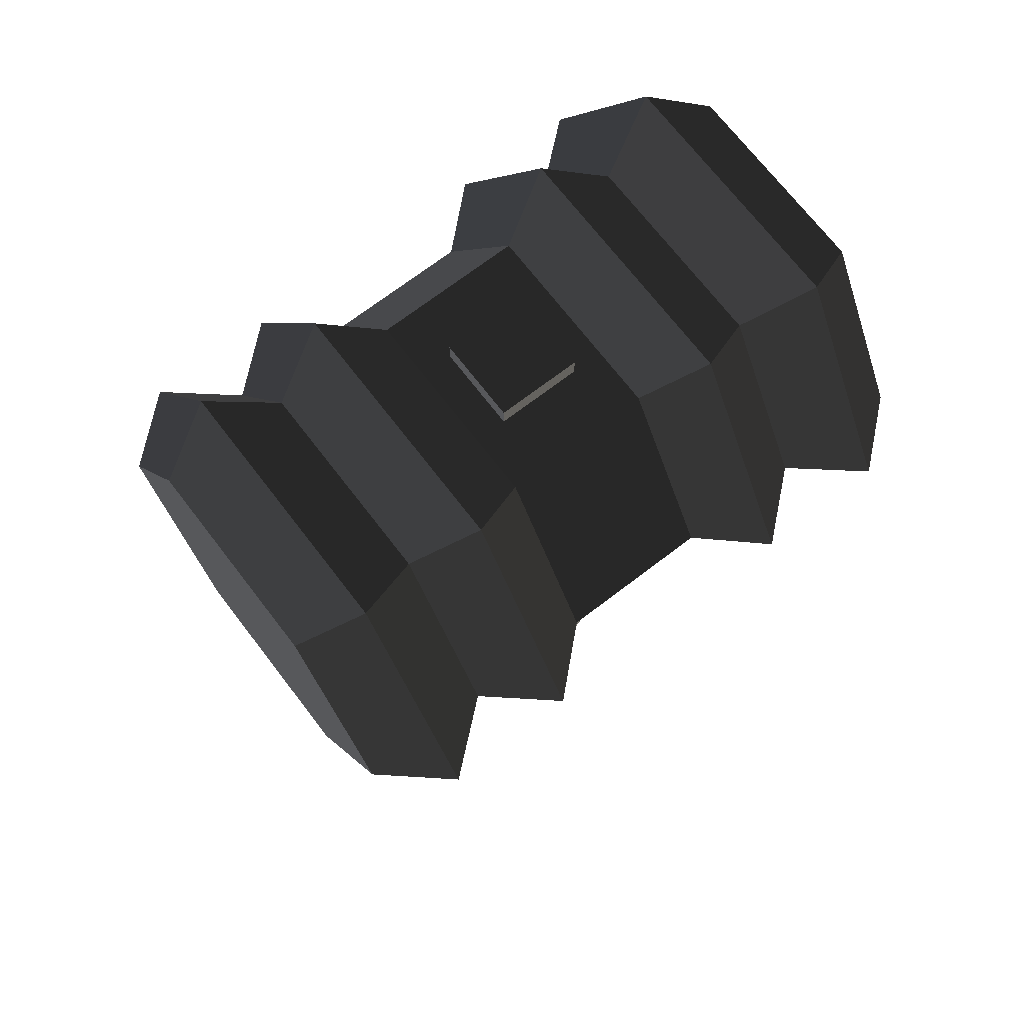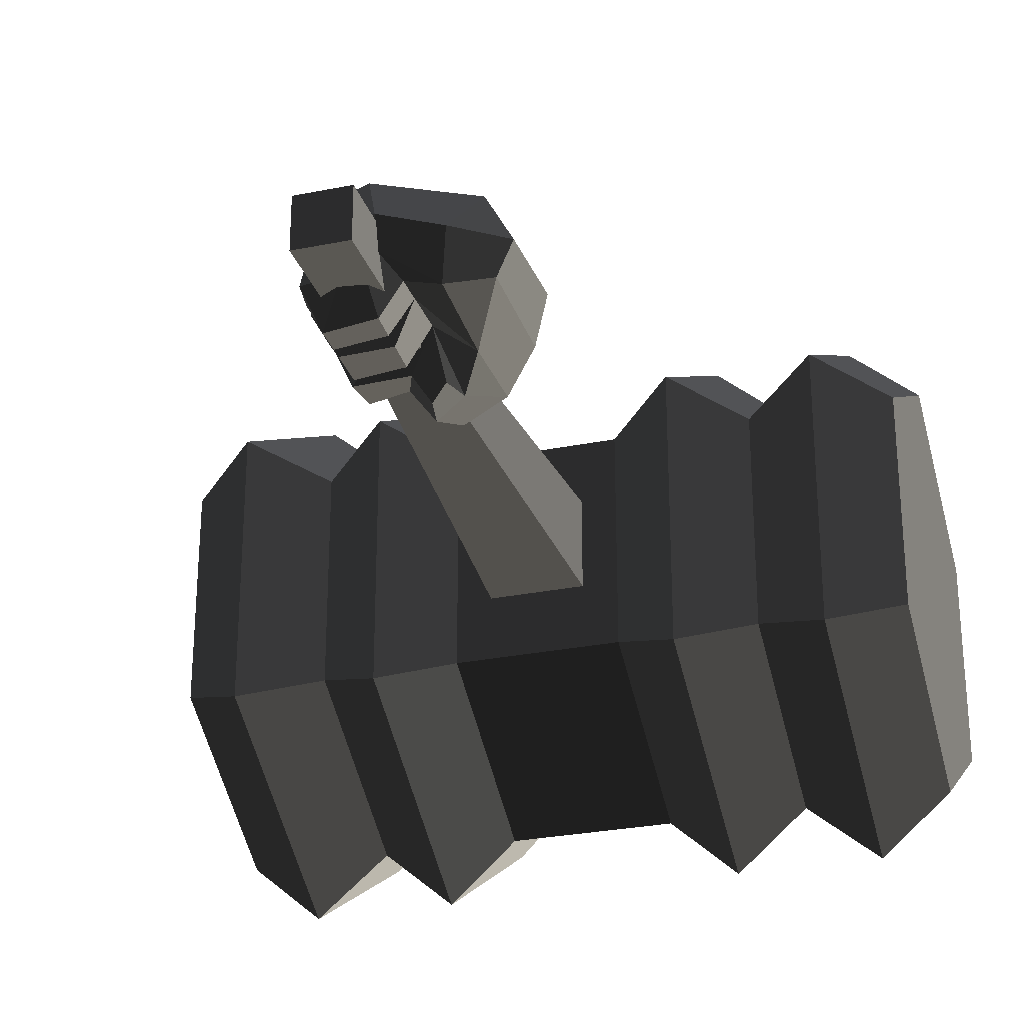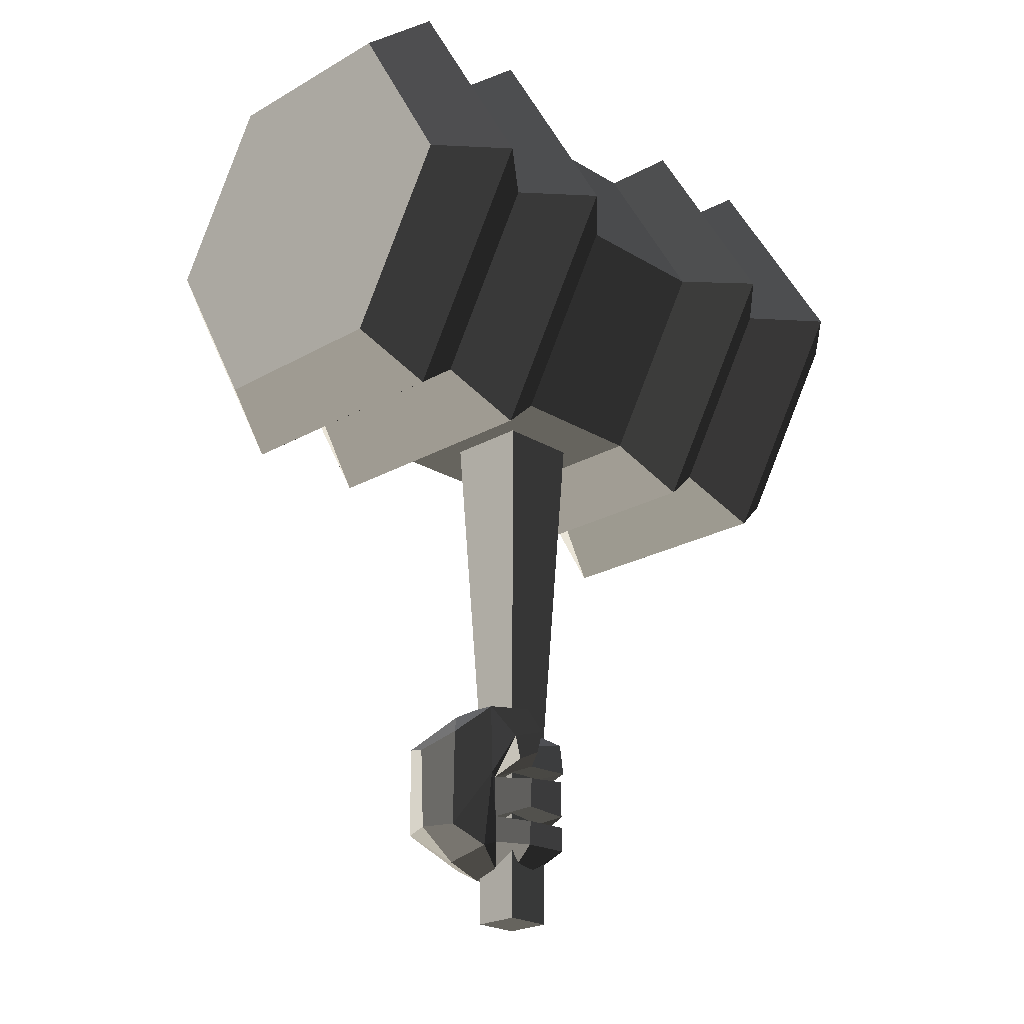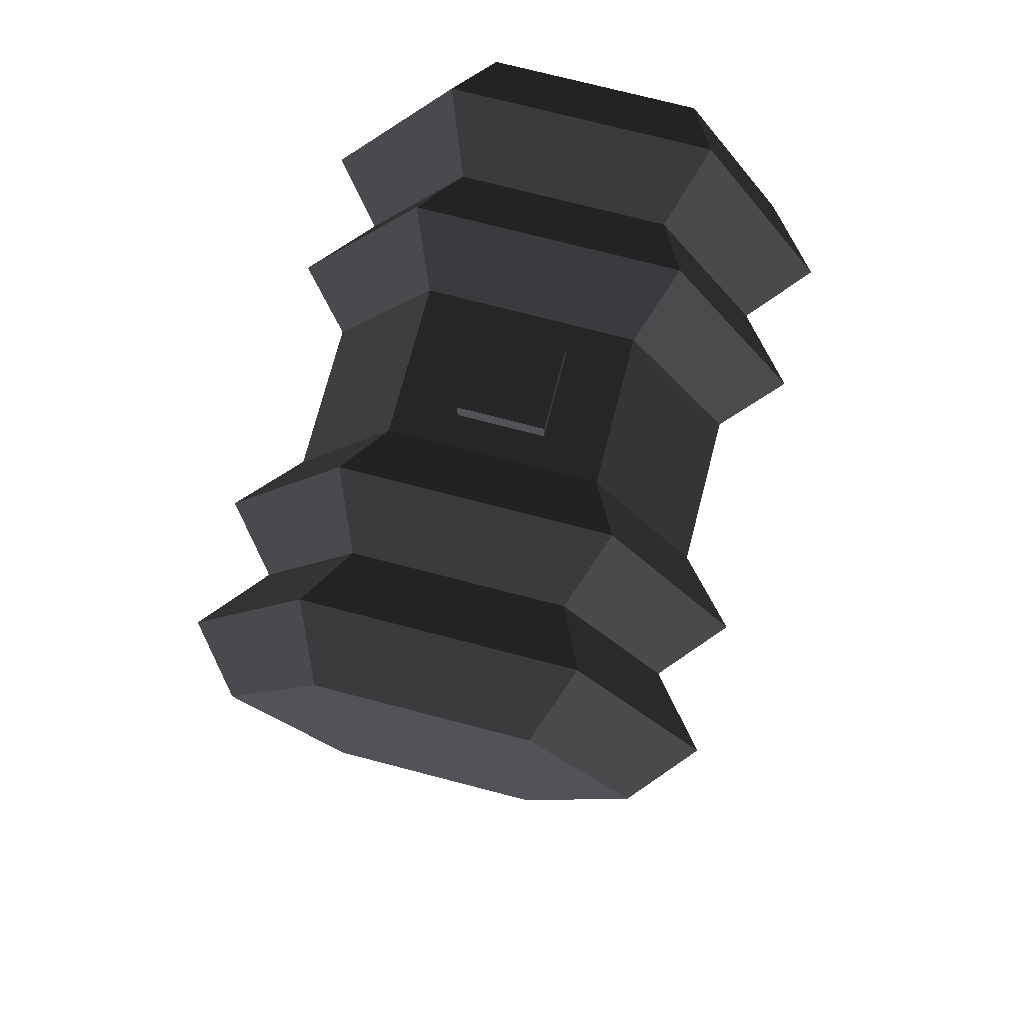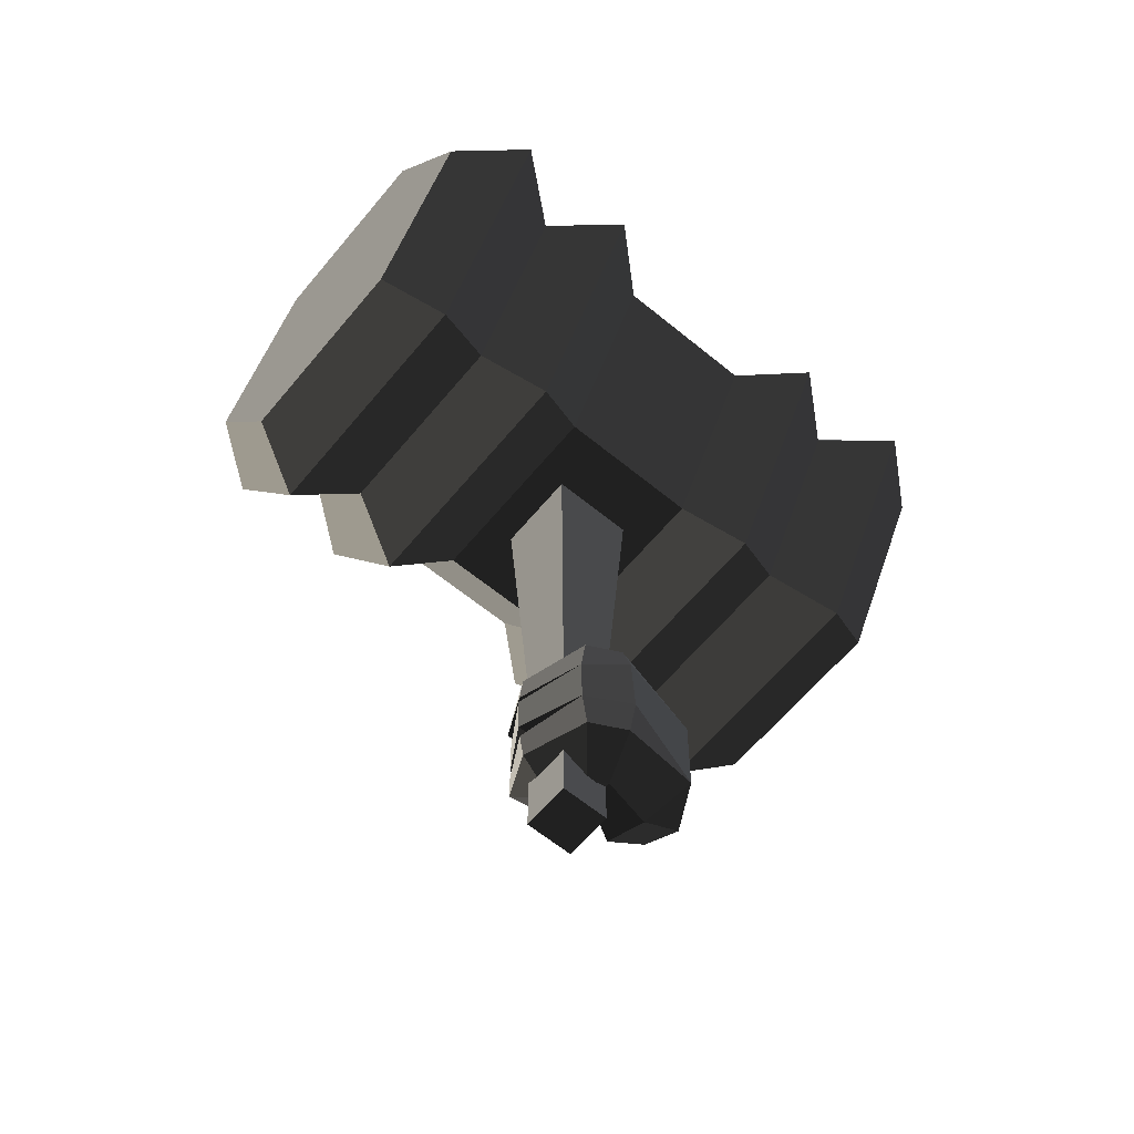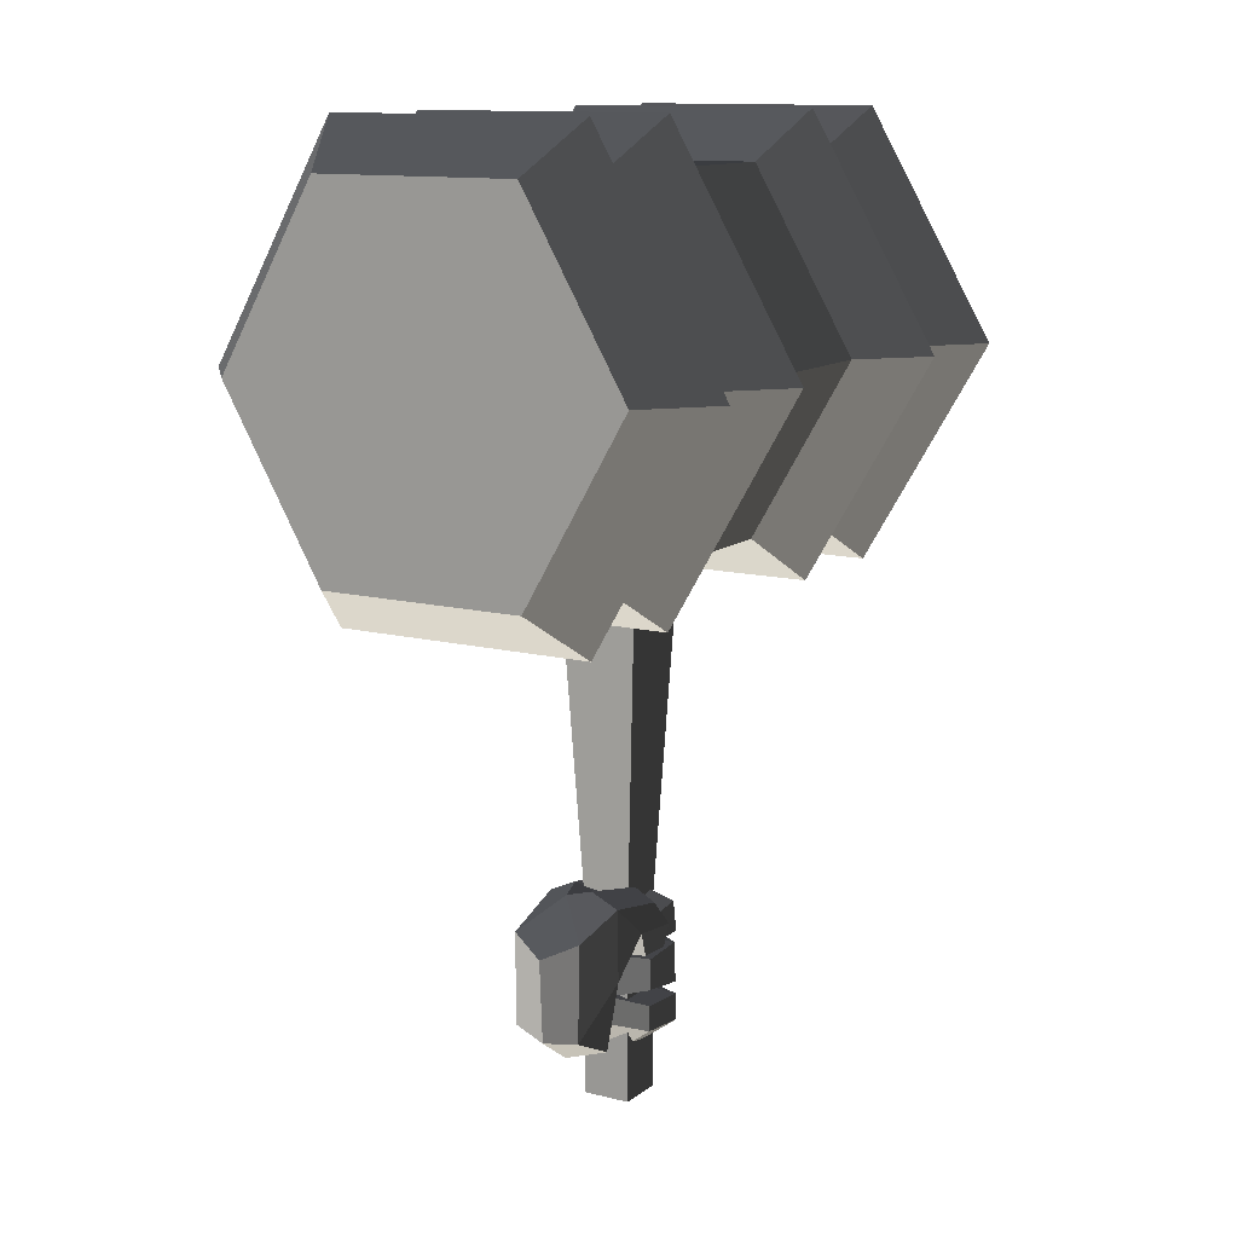
<metadata>
{"format":"obj","ext":"obj","renderer":"f3d","projection":"perspective","resolution":1024,"background":"white","views":[{"elev":70.6,"azim":-37.5,"up":"+Y"},{"elev":-28.2,"azim":17.0,"up":"+Z"},{"elev":-23.0,"azim":134.3,"up":"+Y"},{"elev":73.5,"azim":104.6,"up":"+Y"},{"elev":-62.7,"azim":-39.7,"up":"+Y"},{"elev":12.3,"azim":120.6,"up":"+Y"}]}
</metadata>
<code>
v -0.0936 -0.126 -0.0808
v -0.0847 0.0288 -0.1125
v -0.0182 -0.0889 -0.06
v -0.0182 -0.0889 -0.06
v -0.0802 -0.1515 0.008
v 0.0102 -0.0896 0.0041
v -0.0391 -0.0846 0.0973
v -0.0391 -0.0846 0.0973
v -0.0368 0.1106 0.0966
v 0.0145 0.0825 0.008
v -0.017 0.1172 -0.0646
v -0.0182 -0.0889 -0.06
v -0.0368 0.1106 0.0966
v -0.0976 0.1831 0.0151
v -0.2326 0.1356 0.1363
v -0.1952 0.1776 0.0538
v -0.2305 0.0674 0.155
v -0.2305 0.0674 0.155
v -0.0391 -0.0846 0.0973
v -0.2192 -0.0619 0.1507
v -0.2171 -0.1264 0.1306
v -0.2171 -0.1264 0.1306
v -0.0802 -0.1515 0.008
v -0.1911 -0.1693 0.0398
v -0.0936 -0.126 -0.0808
v -0.1922 -0.1521 -0.0173
v -0.1666 -0.0991 -0.0452
v -0.1666 -0.0991 -0.0452
v -0.0847 0.0288 -0.1125
v -0.1674 -0.0412 -0.0418
v -0.1683 0.0492 -0.0384
v -0.1683 0.0492 -0.0384
v -0.1349 0.1177 -0.1355
v -0.1349 0.1177 -0.1355
v -0.0818 0.1781 -0.1121
v -0.0818 0.1781 -0.1121
v -0.0182 -0.0889 -0.06
v -0.017 0.1172 -0.0646
v -0.0976 0.1831 0.0151
v -0.1126 0.1941 -0.0338
v -0.1773 0.1657 -0.019
v -0.1866 0.1922 -0.0899
v -0.1952 0.1776 0.0538
v -0.1952 0.1776 0.0538
v -0.2381 0.1814 0.0277
v -0.2566 0.1763 -0.0436
v -0.2291 0.1202 -0.1092
v -0.2291 0.1202 -0.1092
v -0.1866 0.1922 -0.0899
v -0.1866 0.1922 -0.0899
v -0.1859 0.1299 -0.1676
v -0.1563 0.1795 -0.1523
v -0.0818 0.1781 -0.1121
v -0.1126 0.1941 -0.0338
v -0.1859 0.1299 -0.1676
v -0.1349 0.1177 -0.1355
v -0.1779 0.0831 -0.1612
v -0.1495 0.0679 -0.1361
v -0.1683 0.0492 -0.0384
v -0.1683 0.0492 -0.0384
v -0.1779 0.0831 -0.1612
v -0.2078 0.0662 -0.1148
v -0.1859 0.1299 -0.1676
v -0.2291 0.1202 -0.1092
v -0.3023 0.1341 -0.1128
v -0.3093 0.0694 -0.1154
v -0.2566 0.1763 -0.0436
v -0.2566 0.1763 -0.0436
v -0.3388 0.1365 -0.0352
v -0.3388 0.1365 -0.0352
v -0.2381 0.1814 0.0277
v -0.2977 0.1374 0.1025
v -0.1952 0.1776 0.0538
v -0.2326 0.1356 0.1363
v -0.2305 0.0674 0.155
v -0.3069 0.0556 0.1014
v -0.3454 0.0684 -0.0356
v -0.3388 0.1365 -0.0352
v -0.3093 0.0694 -0.1154
v -0.3023 0.1341 -0.1128
v -0.3068 0.0592 -0.0285
v -0.2721 0.0575 -0.0732
v -0.3069 0.0556 0.1014
v -0.3069 0.0556 0.1014
v -0.3471 0.0504 -0.0359
v -0.3471 0.0504 -0.0359
v -0.299 0.0482 -0.1171
v -0.2721 0.0575 -0.0732
v -0.2069 0.0386 -0.1148
v -0.1683 0.0492 -0.0384
v -0.2078 0.0662 -0.1148
v -0.3093 0.0694 -0.1154
v -0.1922 -0.1521 -0.0173
v -0.1911 -0.1693 0.0398
v -0.2281 -0.1753 0.021
v -0.2281 -0.1753 0.021
v -0.2139 -0.1322 -0.0139
v -0.2139 -0.1322 -0.0139
v -0.246 -0.1628 -0.0569
v -0.246 -0.1628 -0.0569
v -0.2096 -0.1517 -0.0616
v -0.2096 -0.1517 -0.0616
v -0.1922 -0.1521 -0.0173
v -0.1922 -0.1521 -0.0173
v -0.1666 -0.0991 -0.0452
v -0.2013 -0.1119 -0.1146
v -0.2918 -0.1134 -0.1266
v -0.246 -0.1628 -0.0569
v -0.3312 -0.1203 -0.0375
v -0.3312 -0.1203 -0.0375
v -0.292 -0.1354 0.0982
v -0.2281 -0.1753 0.021
v -0.2171 -0.1264 0.1306
v -0.1911 -0.1693 0.0398
v -0.3042 -0.0547 0.0992
v -0.2192 -0.0619 0.1507
v -0.3069 0.0556 0.1014
v -0.2305 0.0674 0.155
v -0.3443 -0.035 -0.0368
v -0.3471 0.0504 -0.0359
v -0.3072 -0.0487 -0.0309
v -0.3072 -0.0487 -0.0309
v -0.3407 -0.0645 -0.0371
v -0.3407 -0.0645 -0.0371
v -0.292 -0.1354 0.0982
v -0.3312 -0.1203 -0.0375
v -0.2918 -0.1134 -0.1266
v -0.2938 -0.059 -0.124
v -0.2013 -0.1119 -0.1146
v -0.2033 -0.0589 -0.1147
v -0.1666 -0.0991 -0.0452
v -0.1674 -0.0412 -0.0418
v -0.271 -0.0455 -0.0769
v -0.2938 -0.059 -0.124
v -0.3072 -0.0487 -0.0309
v -0.3407 -0.0645 -0.0371
v -0.295 -0.0339 -0.1224
v -0.3443 -0.035 -0.0368
v -0.299 0.0482 -0.1171
v -0.3471 0.0504 -0.0359
v -0.2042 -0.0256 -0.1147
v -0.2069 0.0386 -0.1148
v -0.1674 -0.0412 -0.0418
v -0.1683 0.0492 -0.0384
v -0.295 -0.0339 -0.1224
v -0.271 -0.0455 -0.0769
v -0.1518 0.8747 0.0662
v -0.3278 0.8747 0.0662
v -0.1897 0.137 0.028
v -0.2897 0.137 0.028
v -0.1518 0.8747 -0.1098
v -0.1897 0.137 -0.072
v -0.3278 0.8747 -0.1098
v -0.2897 0.137 -0.072
v -0.3278 0.8747 0.0662
v -0.2897 0.137 0.028
v -0.2897 -0.133 0.028
v -0.2897 -0.133 -0.072
v -0.1897 0.137 0.028
v -0.1897 -0.133 0.028
v -0.1897 0.137 -0.072
v -0.1897 -0.133 -0.072
v -0.2897 0.137 -0.072
v -0.2897 -0.133 -0.072
v -0.2897 -0.2681 -0.072
v -0.1897 -0.2681 -0.072
v -0.1897 -0.2681 0.028
v -0.1897 -0.133 0.028
v -0.2897 -0.2681 0.028
v -0.2897 -0.133 0.028
v -0.2897 -0.2681 -0.072
v -0.2897 -0.133 -0.072
v -0.1897 -0.2681 0.028
v -0.1897 -0.2681 -0.072
v -0.9214 1.605 0.1891
v -0.9214 1.605 -0.2328
v -0.9214 1.24 0.4001
v -0.9214 1.24 -0.4438
v -0.7888 1.705 0.2467
v -0.7887 1.24 0.5152
v -0.9214 1.605 -0.2328
v -0.7888 1.705 -0.2904
v -0.9214 1.24 -0.4438
v -0.7887 1.24 -0.5589
v -0.652 1.24 -0.4438
v -0.652 1.605 -0.2328
v -0.652 1.605 0.1891
v -0.7888 1.705 0.2467
v -0.652 1.24 0.4001
v -0.7887 1.24 0.5152
v -0.652 0.8746 0.1891
v -0.7887 0.775 0.2467
v -0.9214 0.8746 0.1891
v -0.9214 1.24 0.4001
v -0.9214 0.8746 -0.2328
v -0.9214 1.24 -0.4438
v -0.7887 0.775 -0.2904
v -0.7887 1.24 -0.5589
v -0.9214 0.8746 0.1891
v -0.7887 0.775 0.2467
v -0.652 0.8746 0.1891
v -0.652 0.8746 -0.2328
v -0.652 1.24 -0.4438
v -0.7887 1.24 -0.5589
v -0.5193 0.775 -0.2904
v -0.5193 1.24 -0.5589
v -0.5193 1.705 -0.2904
v -0.652 1.605 -0.2328
v -0.5193 1.705 0.2467
v -0.652 1.605 0.1891
v -0.5193 1.24 0.5152
v -0.652 1.24 0.4001
v -0.5193 0.775 0.2467
v -0.652 0.8746 0.1891
v -0.5193 0.775 -0.2904
v -0.652 0.8746 -0.2328
v -0.3934 0.8747 0.1891
v -0.3934 0.8747 -0.2328
v -0.3934 1.24 -0.4438
v -0.5193 1.24 -0.5589
v -0.3934 1.605 -0.2328
v -0.5193 1.705 -0.2904
v -0.3934 1.605 0.1891
v -0.5193 1.705 0.2467
v -0.3934 1.24 0.4001
v -0.5193 1.24 0.5152
v -0.3934 0.8747 0.1891
v -0.5193 0.775 0.2467
v -0.0862 1.24 0.4001
v -0.0862 0.8747 0.1891
v -0.0862 0.8747 -0.2328
v -0.3934 0.8747 -0.2328
v -0.0862 1.24 -0.4438
v -0.3934 1.24 -0.4438
v -0.0862 1.605 -0.2328
v -0.3934 1.605 -0.2328
v -0.0862 1.605 0.1891
v -0.3934 1.605 0.1891
v -0.0862 1.24 0.4001
v -0.3934 1.24 0.4001
v 0.0397 1.705 0.2467
v 0.0397 1.24 0.5152
v 0.0397 0.775 0.2467
v -0.0862 0.8747 0.1891
v 0.0397 0.775 -0.2904
v -0.0862 0.8747 -0.2328
v 0.0397 1.24 -0.5589
v -0.0862 1.24 -0.4438
v 0.0397 1.705 -0.2904
v -0.0862 1.605 -0.2328
v 0.0397 1.705 0.2467
v -0.0862 1.605 0.1891
v 0.1724 1.605 -0.2328
v 0.1724 1.605 0.1891
v 0.1724 1.24 0.4001
v 0.0397 1.24 0.5152
v 0.1724 0.8747 0.1891
v 0.0397 0.775 0.2467
v 0.1724 0.8747 -0.2328
v 0.0397 0.775 -0.2904
v 0.1724 1.24 -0.4438
v 0.0397 1.24 -0.5589
v 0.1724 1.605 -0.2328
v 0.0397 1.705 -0.2904
v 0.3092 1.24 -0.5589
v 0.3091 1.705 -0.2904
v 0.3091 1.705 0.2467
v 0.1724 1.605 0.1891
v 0.3092 1.24 0.5152
v 0.1724 1.24 0.4001
v 0.3092 0.775 0.2467
v 0.1724 0.8747 0.1891
v 0.3092 0.775 -0.2904
v 0.1724 0.8747 -0.2328
v 0.3092 1.24 -0.5589
v 0.1724 1.24 -0.4438
v 0.4418 0.8747 -0.2328
v 0.4418 1.24 -0.4438
v 0.4418 1.605 -0.2328
v 0.3091 1.705 -0.2904
v 0.4418 1.605 0.1891
v 0.3091 1.705 0.2467
v 0.4418 1.24 0.4001
v 0.3092 1.24 0.5152
v 0.4418 1.605 -0.2328
v 0.4418 1.24 -0.4438
v 0.4418 0.8747 -0.2328
v 0.4418 0.8747 0.1891
v 0.3092 0.775 0.2467
v 0.3092 1.24 0.5152
v 0.4418 0.8747 -0.2328
v 0.3092 0.775 -0.2904
v -0.3278 1.606 0.0662
v -0.1518 1.606 0.0662
v -0.3278 1.651 0.0662
v -0.1518 1.651 0.0662
v -0.3278 1.606 -0.1098
v -0.3278 1.651 -0.1098
v -0.1518 1.606 -0.1098
v -0.1518 1.651 -0.1098
v -0.1518 1.651 0.0662
v -0.3278 1.651 0.0662
v -0.1518 1.606 -0.1098
v -0.1518 1.606 0.0662
g Group_001
f 1 2 3
f 1 3 6 5
f 5 6 7
f 7 6 10 9
f 10 6 12 11
f 10 11 14 13
f 13 14 16 15
f 13 15 17
f 13 17 20 19
f 19 20 21
f 19 21 24 23
f 23 24 26 25
f 25 26 27
f 25 27 30 29
f 29 30 31
f 29 31 33
f 29 33 35
f 29 35 38 37
f 38 35 40 39
f 39 40 42 41
f 39 41 43
f 43 41 46 45
f 46 41 47
f 47 41 49
f 47 49 52 51
f 52 49 54 53
f 52 53 56 55
f 55 56 58 57
f 58 56 59
f 58 59 62 61
f 61 62 64 63
f 64 62 66 65
f 64 65 67
f 67 65 69
f 67 69 72 71
f 71 72 74 73
f 74 72 76 75
f 76 72 78 77
f 77 78 80 79
f 77 79 82 81
f 77 81 83
f 83 81 85
f 85 81 88 87
f 87 88 90 89
f 90 88 92 91
g Group_002
f 93 94 95
f 93 95 97
f 97 95 99
f 97 99 101
f 97 101 103
f 103 101 106 105
f 106 101 108 107
f 107 108 109
f 109 108 112 111
f 111 112 114 113
f 111 113 116 115
f 115 116 118 117
f 115 117 120 119
f 115 119 121
f 115 121 123
f 115 123 126 125
f 126 123 128 127
f 127 128 130 129
f 129 130 132 131
f 132 130 134 133
f 133 134 136 135
f 133 135 138 137
f 137 138 140 139
f 137 139 142 141
f 141 142 144 143
f 141 143 146 145
g Group_003
f 147 148 150 149
f 147 149 152 151
f 151 152 154 153
f 153 154 156 155
f 156 154 158 157
f 156 157 160 159
f 159 160 162 161
f 161 162 164 163
f 164 162 166 165
f 166 162 168 167
f 167 168 170 169
f 169 170 172 171
f 169 171 174 173
g Group_004
f 175 176 178 177
f 175 177 180 179
f 175 179 182 181
f 181 182 184 183
f 184 182 186 185
f 186 182 188 187
f 187 188 190 189
f 189 190 192 191
f 192 190 194 193
f 193 194 196 195
f 195 196 198 197
f 195 197 200 199
f 200 197 202 201
f 202 197 204 203
f 202 203 206 205
f 206 203 208 207
f 207 208 210 209
f 209 210 212 211
f 211 212 214 213
f 213 214 216 215
f 213 215 218 217
f 218 215 220 219
f 219 220 222 221
f 221 222 224 223
f 223 224 226 225
f 225 226 228 227
f 225 227 230 229
f 230 227 232 231
f 231 232 234 233
f 233 234 236 235
f 235 236 238 237
f 237 238 240 239
f 237 239 242 241
f 242 239 244 243
f 243 244 246 245
f 245 246 248 247
f 247 248 250 249
f 249 250 252 251
f 249 251 254 253
f 254 251 256 255
f 255 256 258 257
f 257 258 260 259
f 259 260 262 261
f 261 262 264 263
f 261 263 266 265
f 266 263 268 267
f 267 268 270 269
f 269 270 272 271
f 271 272 274 273
f 273 274 276 275
f 273 275 278 277
f 278 275 280 279
f 279 280 282 281
f 281 282 284 283
f 281 283 286 285
f 286 283 288 287
f 288 283 290 289
f 288 289 292 291
g Group_005
f 293 294 296 295
f 293 295 298 297
f 297 298 300 299
f 300 298 302 301
f 300 301 304 303

</code>
